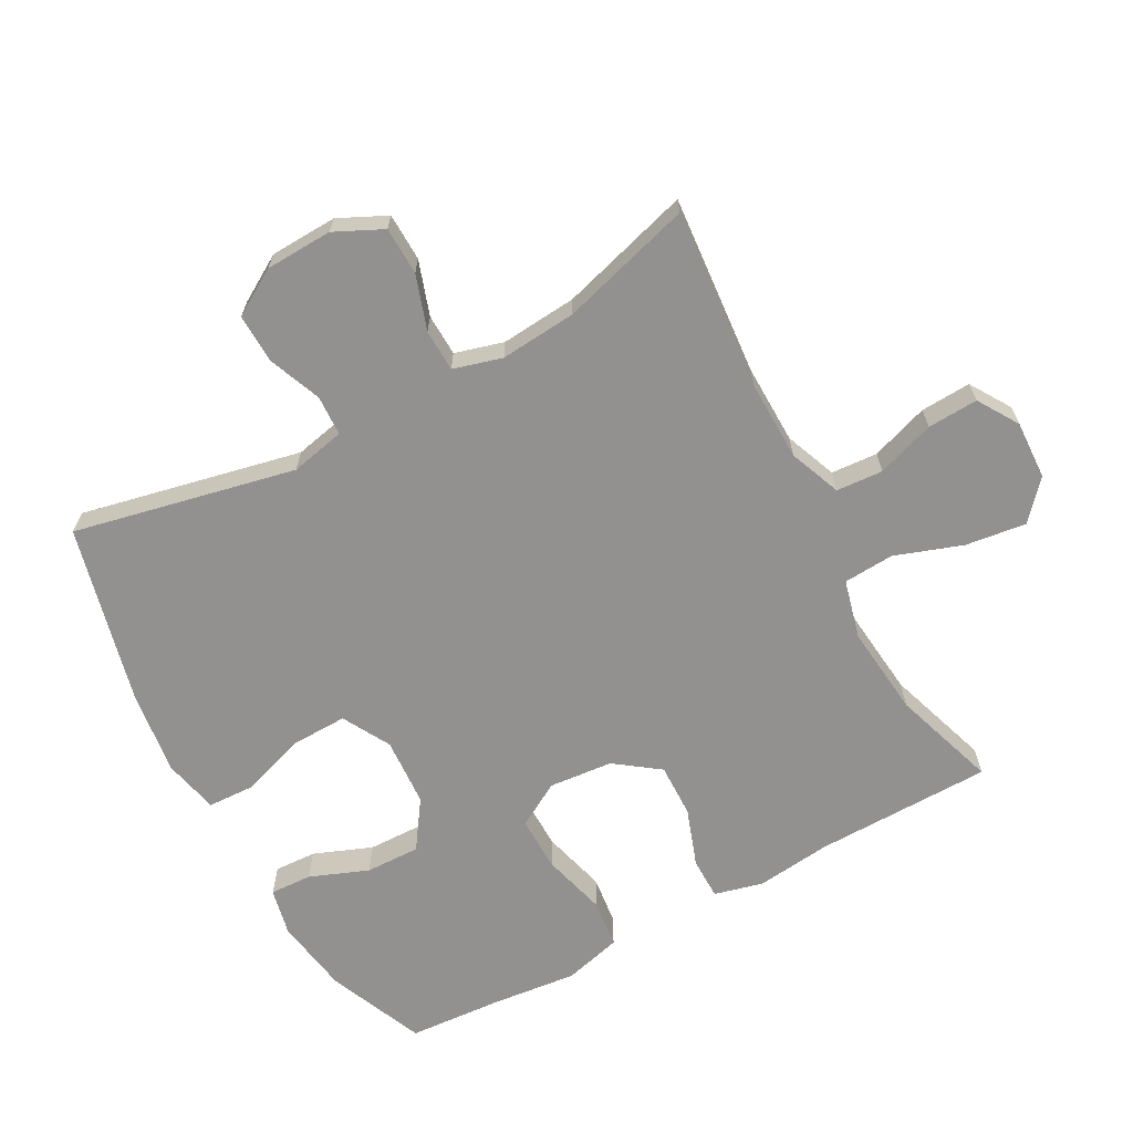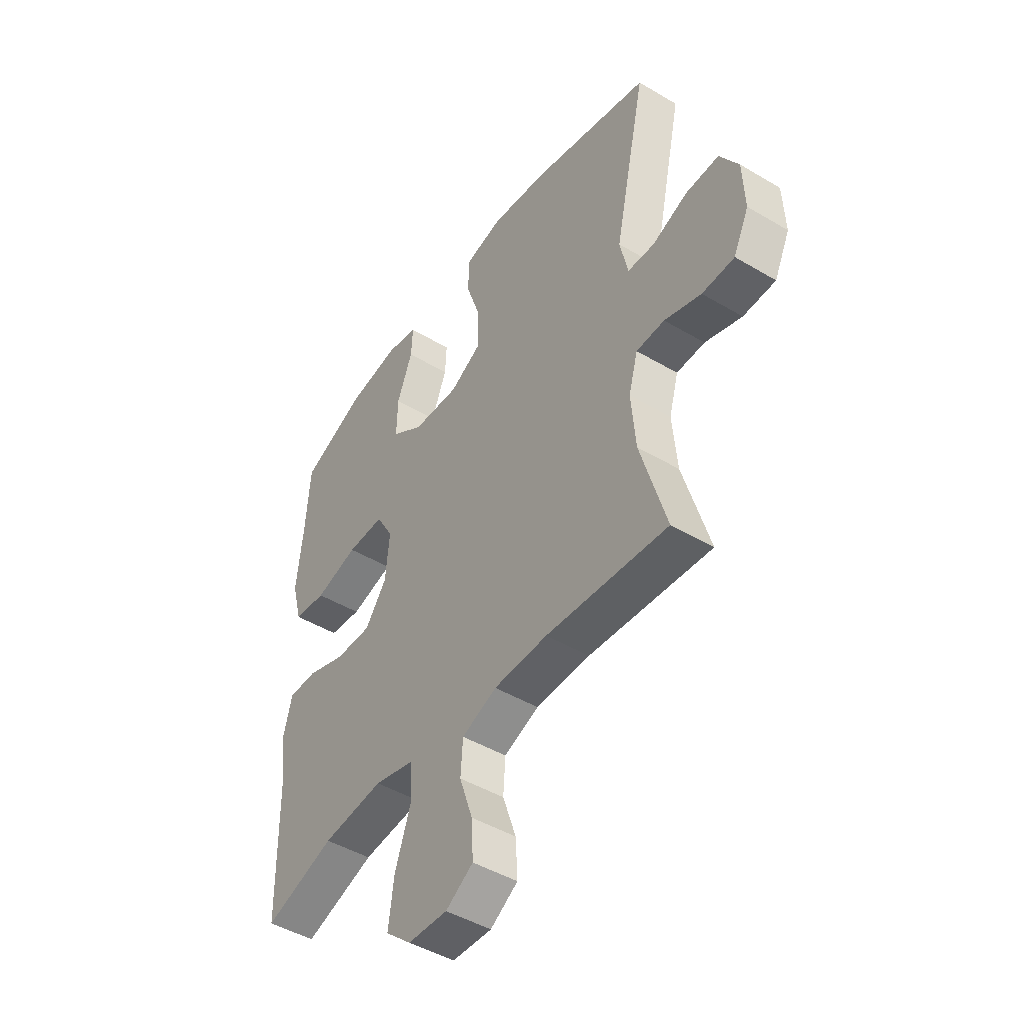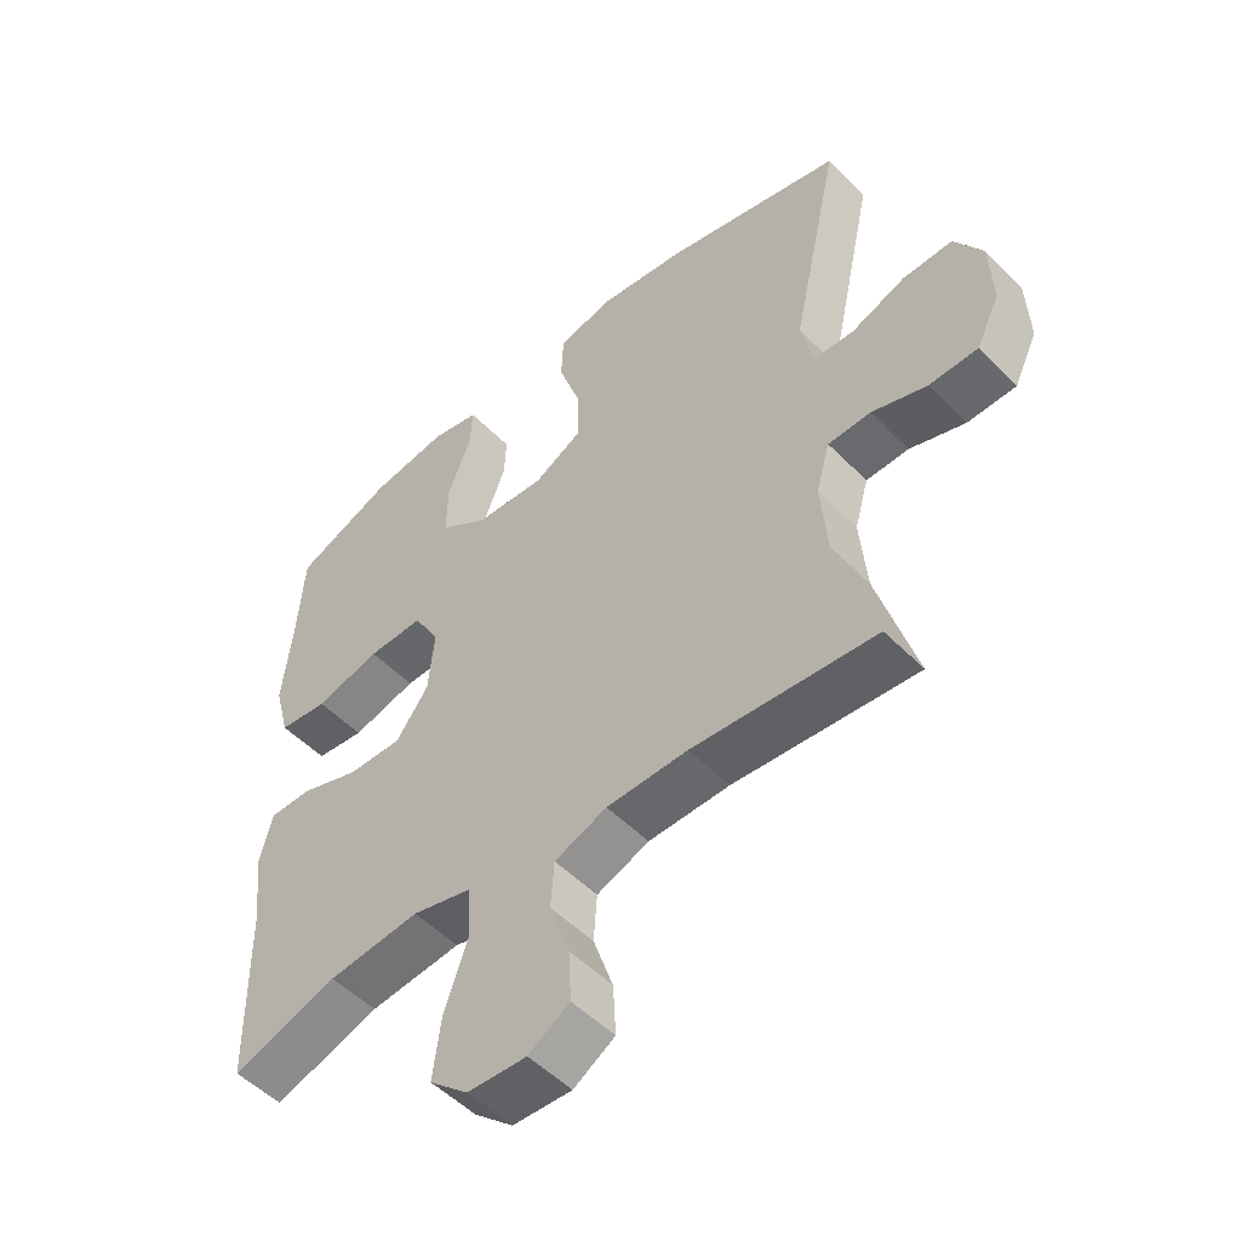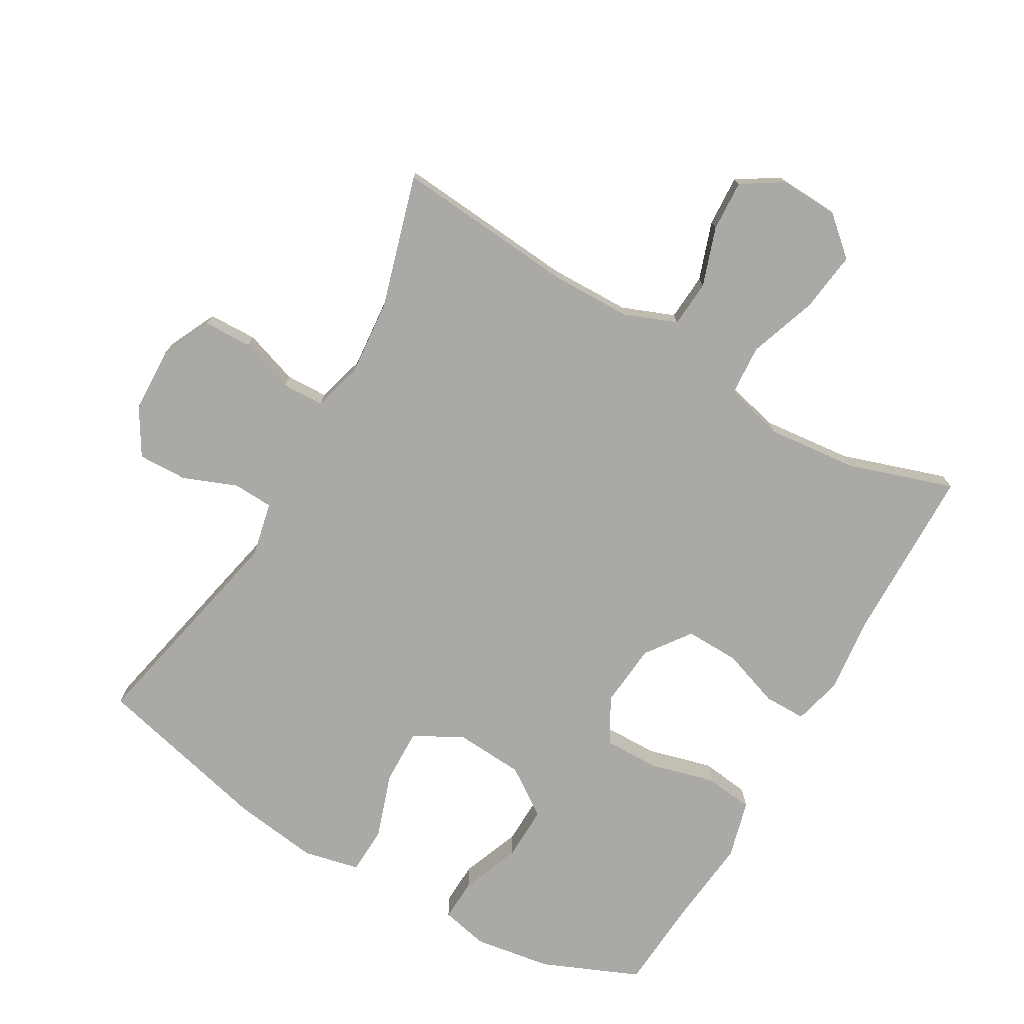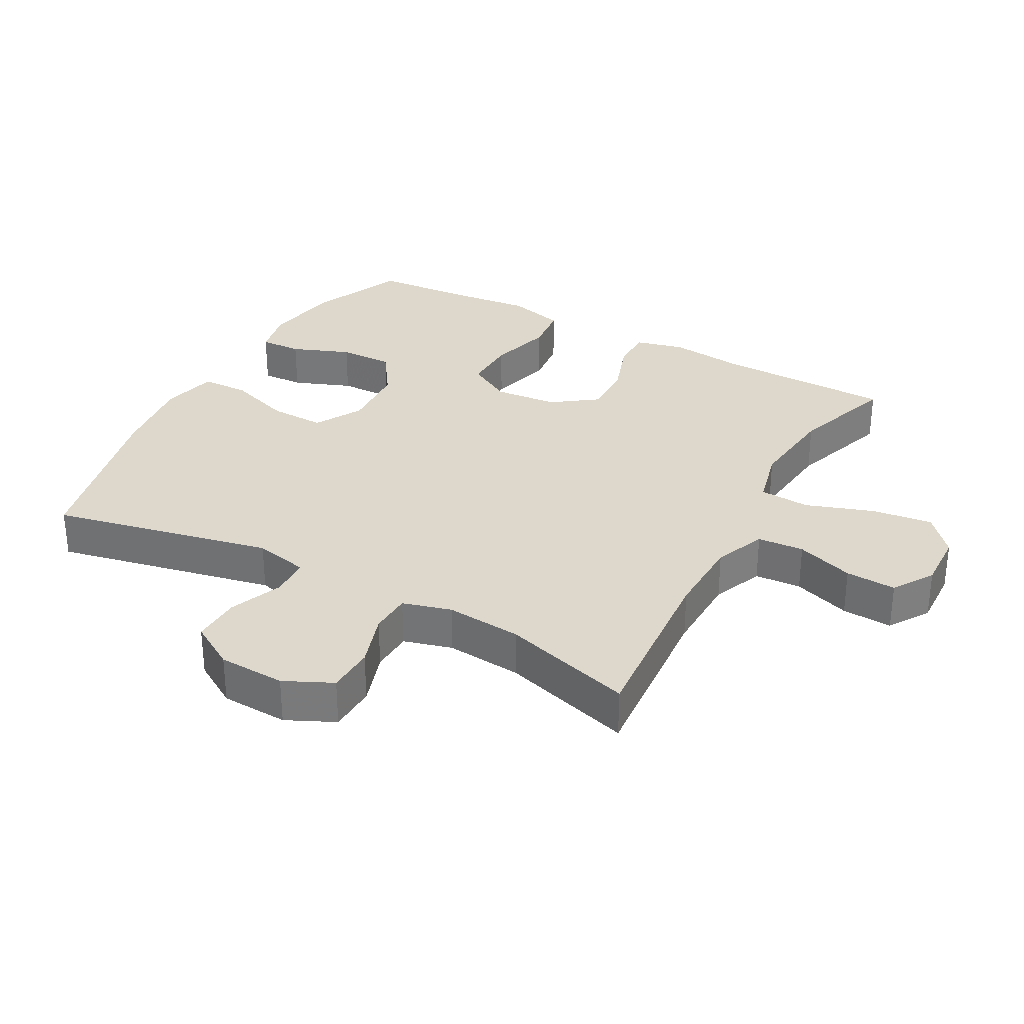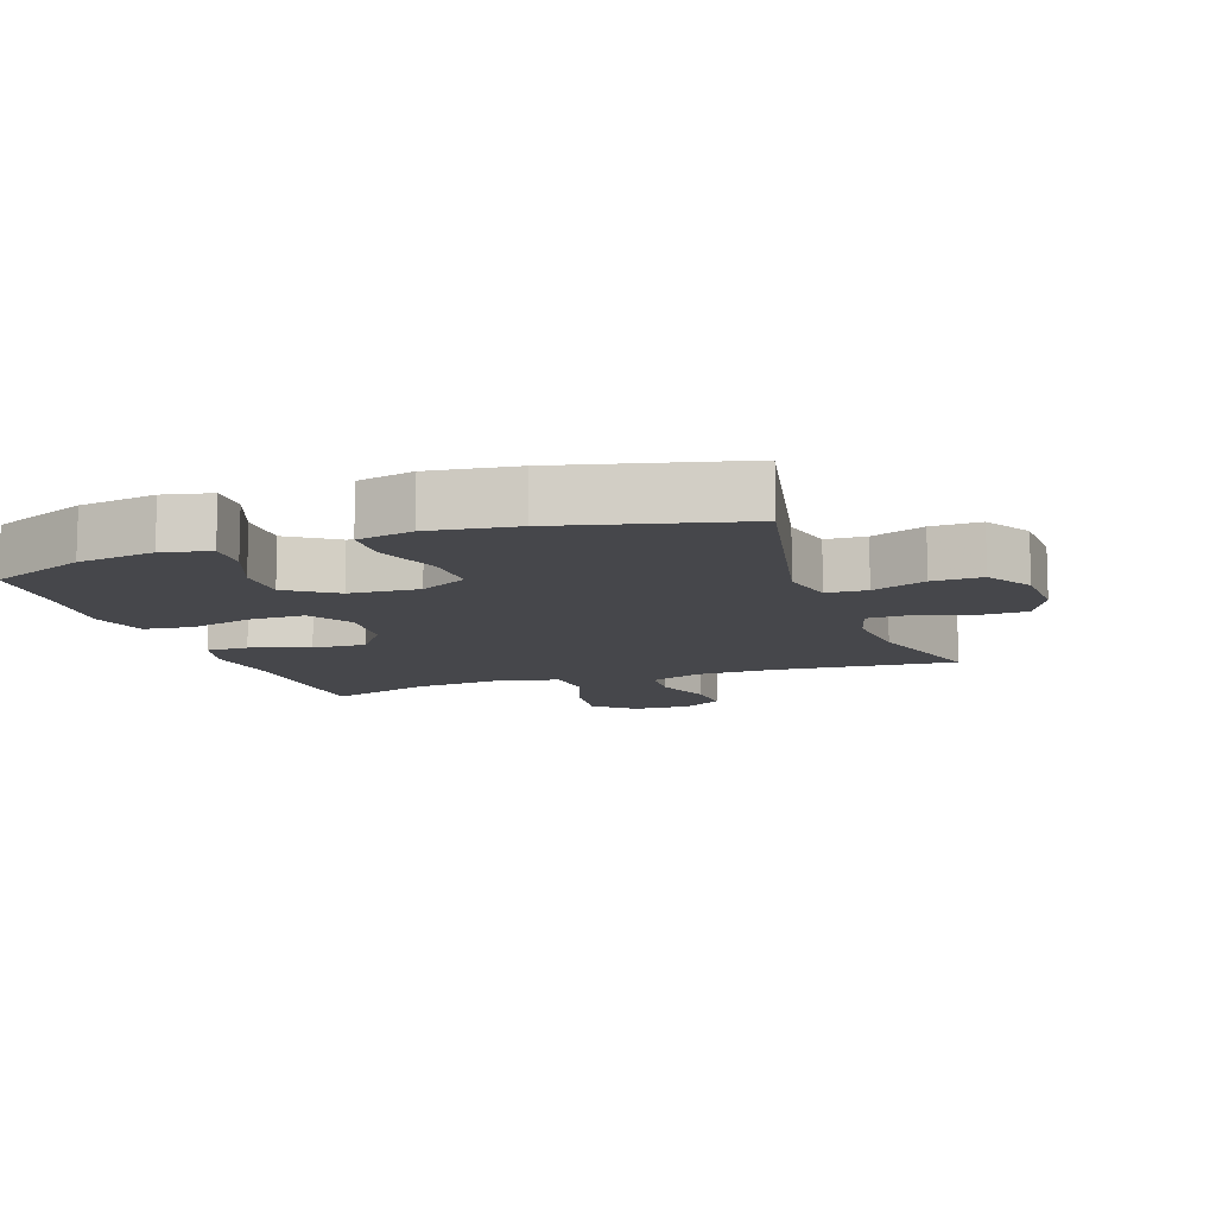
<metadata>
{"format":"obj","ext":"obj","renderer":"f3d","projection":"perspective","resolution":1024,"background":"white","views":[{"elev":-66.1,"azim":118.6,"up":"+Y"},{"elev":-46.5,"azim":55.9,"up":"+Z"},{"elev":-51.7,"azim":42.6,"up":"+Z"},{"elev":-75.5,"azim":150.1,"up":"+Y"},{"elev":31.5,"azim":119.0,"up":"+Y"},{"elev":-10.8,"azim":19.3,"up":"+Y"}]}
</metadata>
<code>
v 0.5 0.07 0.5
v 0.427 0.07 0.163
v 0.445 0.07 0.08
v 0.506 0.07 0.077
v 0.587 0.07 0.109
v 0.662 0.07 0.111
v 0.704 0.07 0.041
v 0.708 0.07 -0.061
v 0.673 0.07 -0.134
v 0.6 0.07 -0.136
v 0.517 0.07 -0.108
v 0.453 0.07 -0.11
v 0.432 0.07 -0.184
v 0.442 0.07 -0.3
v 0.5 0.07 -0.5
v 0.225 0.07 -0.476
v 0.103 0.07 -0.478
v 0.024 0.07 -0.509
v 0.019 0.07 -0.58
v 0.049 0.07 -0.668
v 0.053 0.07 -0.745
v -0.009 0.07 -0.784
v -0.098 0.07 -0.78
v -0.156 0.07 -0.729
v -0.144 0.07 -0.637
v -0.108 0.07 -0.534
v -0.113 0.07 -0.457
v -0.203 0.07 -0.434
v -0.341 0.07 -0.448
v -0.5 0.07 -0.5
v -0.504 0.07 -0.23
v -0.517 0.07 -0.116
v -0.498 0.07 -0.042
v -0.434 0.07 -0.042
v -0.346 0.07 -0.073
v -0.264 0.07 -0.075
v -0.215 0.07 -0.008
v -0.206 0.07 0.089
v -0.245 0.07 0.157
v -0.329 0.07 0.156
v -0.427 0.07 0.13
v -0.501 0.07 0.139
v -0.524 0.07 0.227
v -0.51 0.07 0.358
v -0.5 0.07 0.5
v -0.353 0.07 0.562
v -0.236 0.07 0.58
v -0.164 0.07 0.564
v -0.167 0.07 0.5
v -0.202 0.07 0.411
v -0.204 0.07 0.328
v -0.131 0.07 0.278
v -0.026 0.07 0.271
v 0.047 0.07 0.311
v 0.045 0.07 0.396
v 0.012 0.07 0.494
v 0.015 0.07 0.566
v 0.1 0.07 0.585
v 0.23 0.07 0.567
v 0.5 0 0.5
v 0.427 0 0.163
v 0.445 0 0.08
v 0.506 0 0.077
v 0.587 0 0.109
v 0.662 0 0.111
v 0.704 0 0.041
v 0.708 0 -0.061
v 0.673 0 -0.134
v 0.6 0 -0.136
v 0.517 0 -0.108
v 0.453 0 -0.11
v 0.432 0 -0.184
v 0.442 0 -0.3
v 0.5 0 -0.5
v 0.225 0 -0.476
v 0.103 0 -0.478
v 0.024 0 -0.509
v 0.019 0 -0.58
v 0.049 0 -0.668
v 0.053 0 -0.745
v -0.009 0 -0.784
v -0.098 0 -0.78
v -0.156 0 -0.729
v -0.144 0 -0.637
v -0.108 0 -0.534
v -0.113 0 -0.457
v -0.203 0 -0.434
v -0.341 0 -0.448
v -0.5 0 -0.5
v -0.504 0 -0.23
v -0.517 0 -0.116
v -0.498 0 -0.042
v -0.434 0 -0.042
v -0.346 0 -0.073
v -0.264 0 -0.075
v -0.215 0 -0.008
v -0.206 0 0.089
v -0.245 0 0.157
v -0.329 0 0.156
v -0.427 0 0.13
v -0.501 0 0.139
v -0.524 0 0.227
v -0.51 0 0.358
v -0.5 0 0.5
v -0.353 0 0.562
v -0.236 0 0.58
v -0.164 0 0.564
v -0.167 0 0.5
v -0.202 0 0.411
v -0.204 0 0.328
v -0.131 0 0.278
v -0.026 0 0.271
v 0.047 0 0.311
v 0.045 0 0.396
v 0.012 0 0.494
v 0.015 0 0.566
v 0.1 0 0.585
v 0.23 0 0.567
f 58 59 1 2
f 55 56 57 58
f 54 55 58 2
f 53 54 2 3
f 52 53 3
f 47 48 49 50
f 47 50 51
f 44 45 46 47
f 44 47 51
f 43 44 51 52
f 40 41 42 43
f 39 40 43 52
f 32 33 34 35
f 31 32 35 36
f 29 30 31 36
f 28 29 36 37
f 23 24 25 26
f 21 22 23 26
f 19 20 21 26
f 18 19 26 27
f 17 18 27
f 16 17 27 28
f 14 15 16 28
f 8 9 10 11
f 8 11 12
f 7 8 12
f 4 5 6 7
f 3 4 7 12
f 38 39 52 3
f 13 14 28 37
f 13 37 38
f 3 12 13 38
f 61 60 118 117
f 117 116 115 114
f 61 117 114 113
f 62 61 113 112
f 62 112 111
f 109 108 107 106
f 110 109 106
f 106 105 104 103
f 110 106 103
f 111 110 103 102
f 102 101 100 99
f 111 102 99 98
f 94 93 92 91
f 95 94 91 90
f 95 90 89 88
f 96 95 88 87
f 85 84 83 82
f 85 82 81 80
f 85 80 79 78
f 86 85 78 77
f 86 77 76
f 87 86 76 75
f 87 75 74 73
f 70 69 68 67
f 71 70 67
f 71 67 66
f 66 65 64 63
f 71 66 63 62
f 62 111 98 97
f 96 87 73 72
f 97 96 72
f 97 72 71 62
f 1 60 61 2
f 2 61 62 3
f 3 62 63 4
f 4 63 64 5
f 5 64 65 6
f 6 65 66 7
f 7 66 67 8
f 8 67 68 9
f 9 68 69 10
f 10 69 70 11
f 11 70 71 12
f 12 71 72 13
f 13 72 73 14
f 14 73 74 15
f 15 74 75 16
f 16 75 76 17
f 17 76 77 18
f 18 77 78 19
f 19 78 79 20
f 20 79 80 21
f 21 80 81 22
f 22 81 82 23
f 23 82 83 24
f 24 83 84 25
f 25 84 85 26
f 26 85 86 27
f 27 86 87 28
f 28 87 88 29
f 29 88 89 30
f 30 89 90 31
f 31 90 91 32
f 32 91 92 33
f 33 92 93 34
f 34 93 94 35
f 35 94 95 36
f 36 95 96 37
f 37 96 97 38
f 38 97 98 39
f 39 98 99 40
f 40 99 100 41
f 41 100 101 42
f 42 101 102 43
f 43 102 103 44
f 44 103 104 45
f 45 104 105 46
f 46 105 106 47
f 47 106 107 48
f 48 107 108 49
f 49 108 109 50
f 50 109 110 51
f 51 110 111 52
f 52 111 112 53
f 53 112 113 54
f 54 113 114 55
f 55 114 115 56
f 56 115 116 57
f 57 116 117 58
f 58 117 118 59
f 59 118 60 1

</code>
